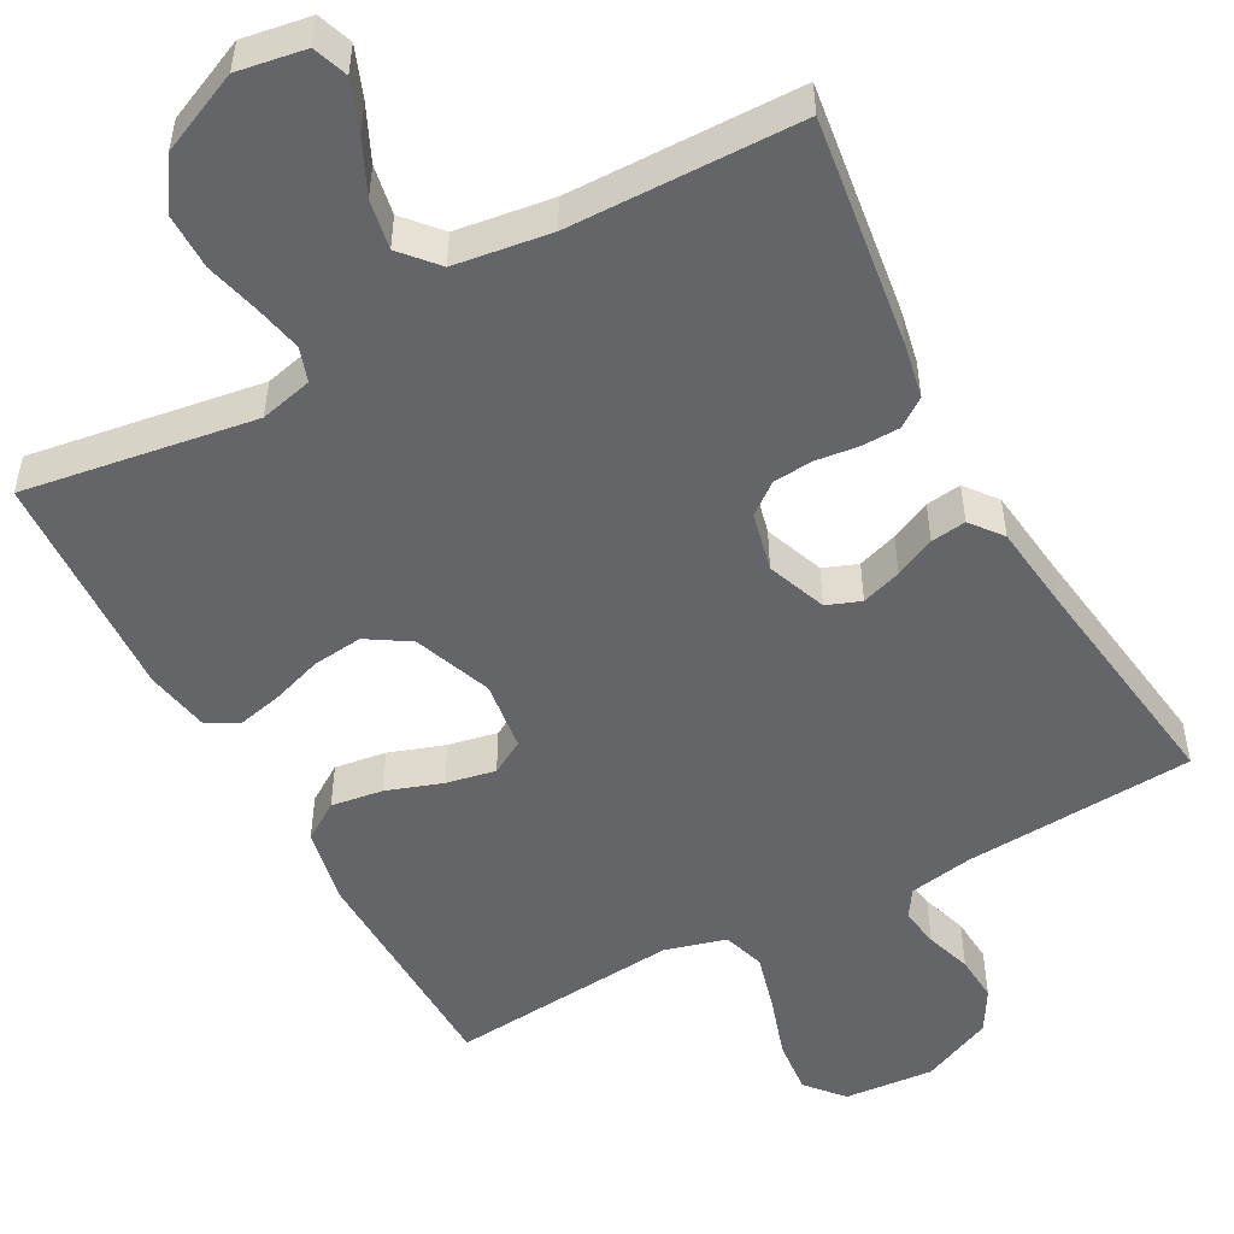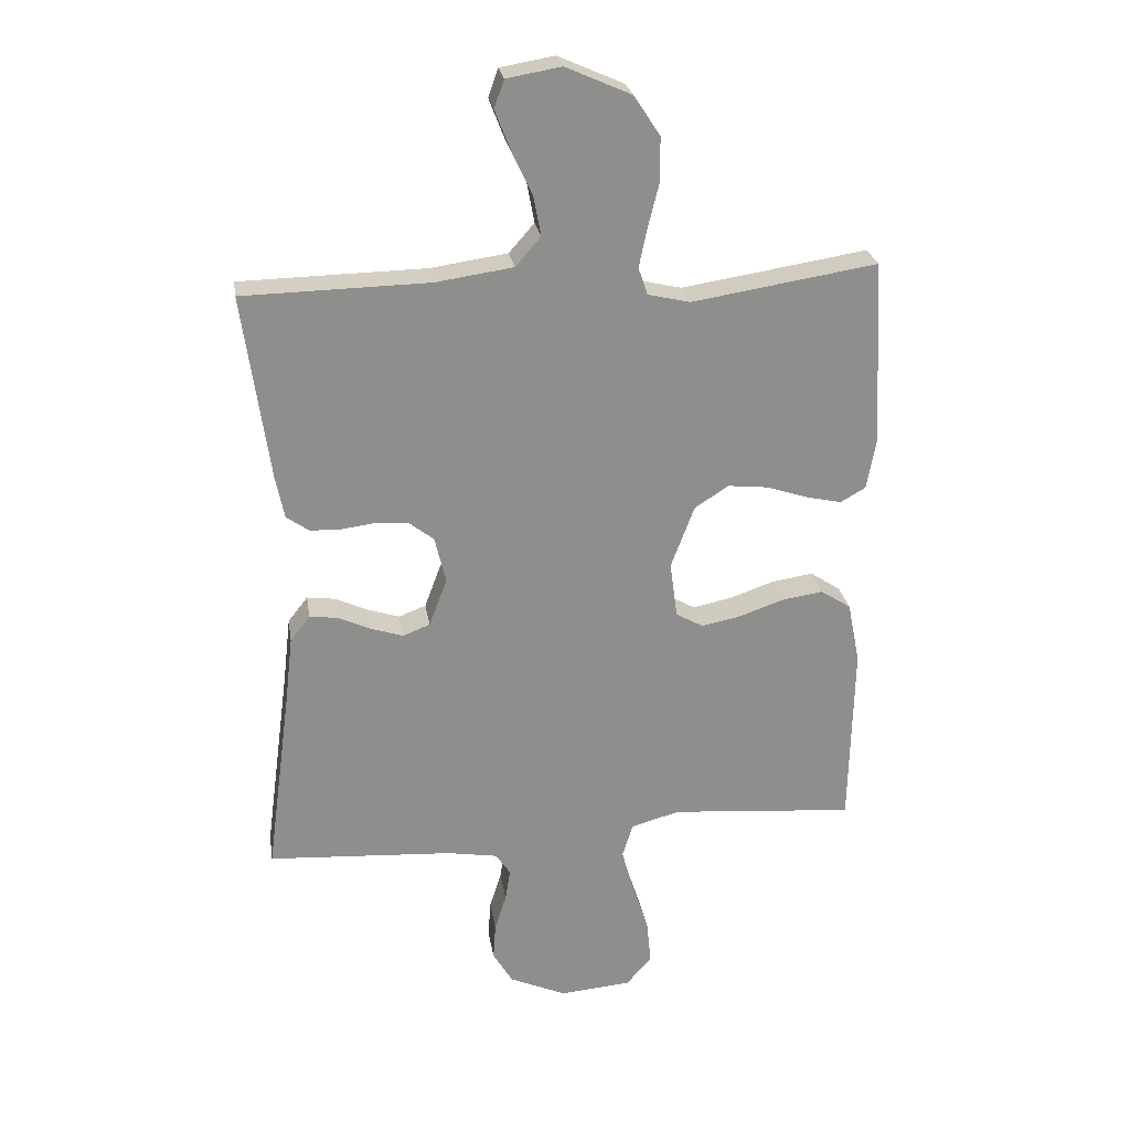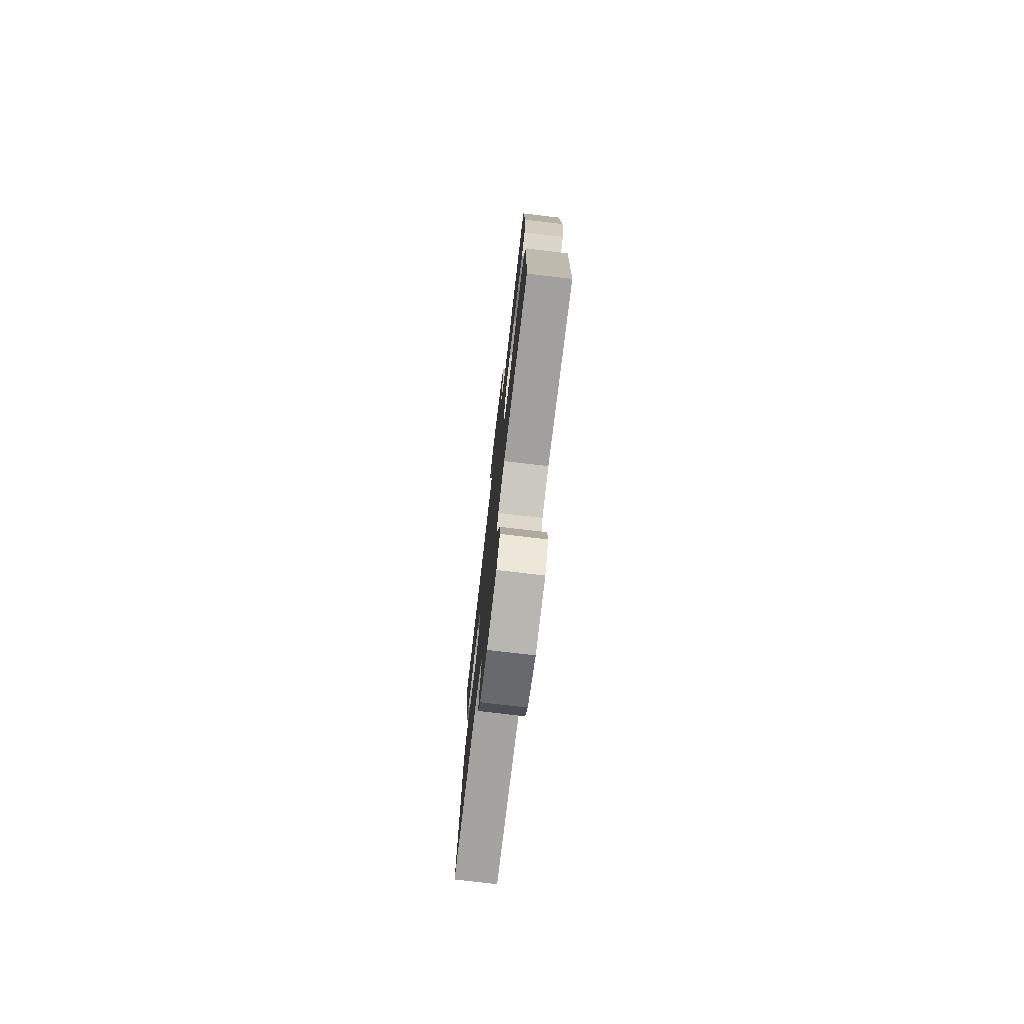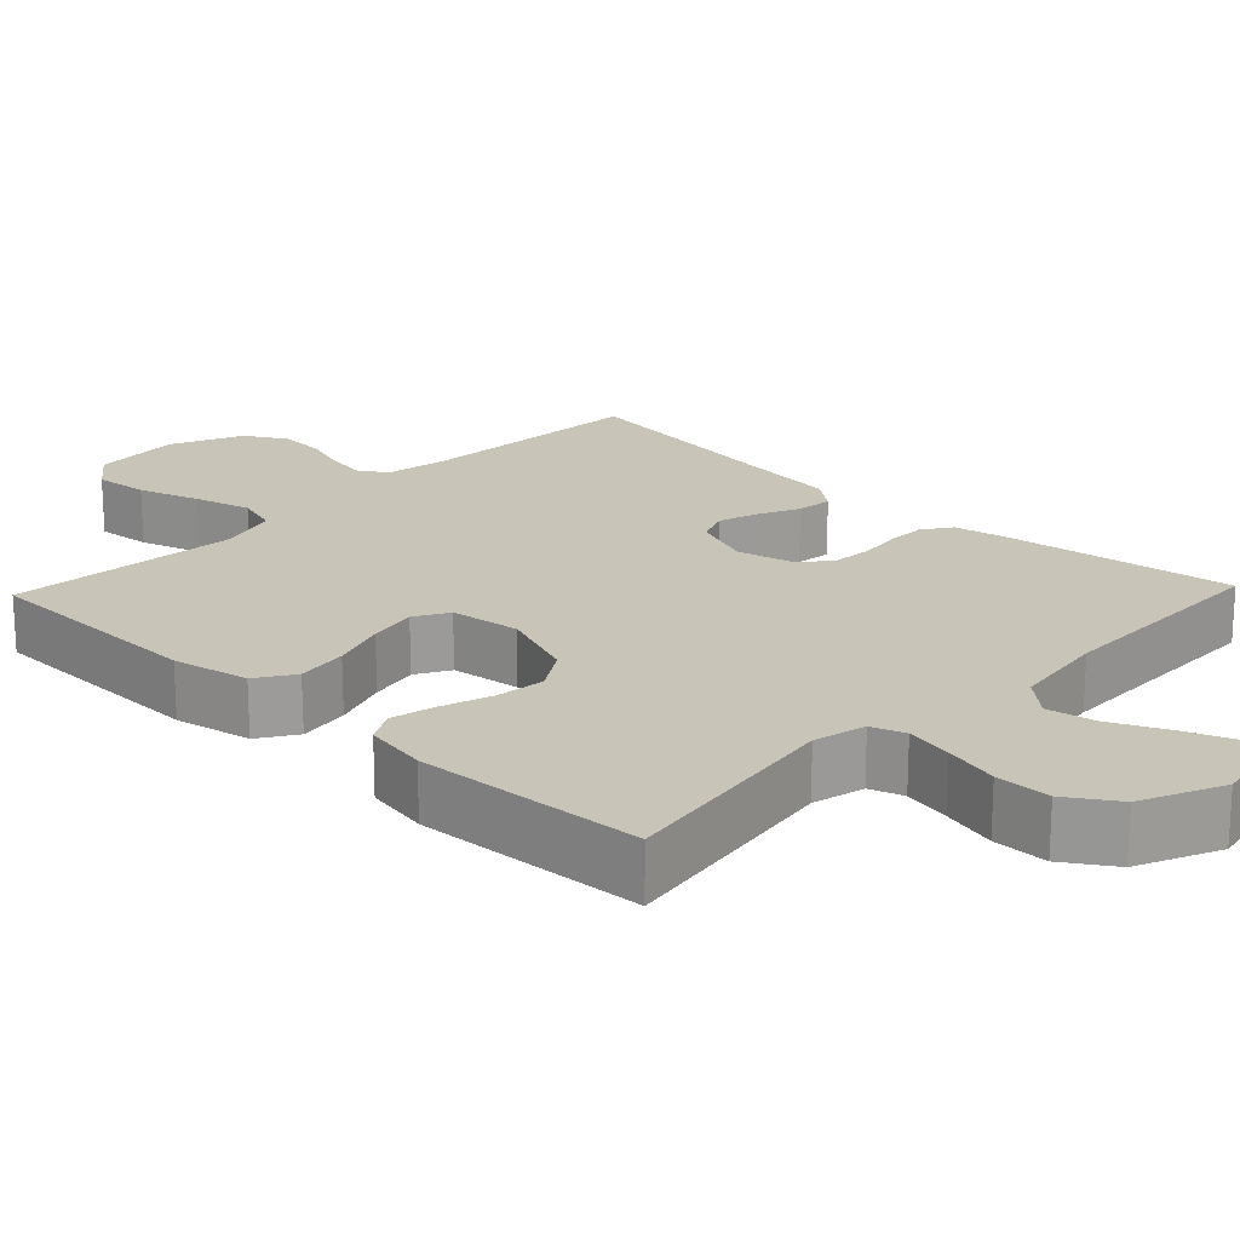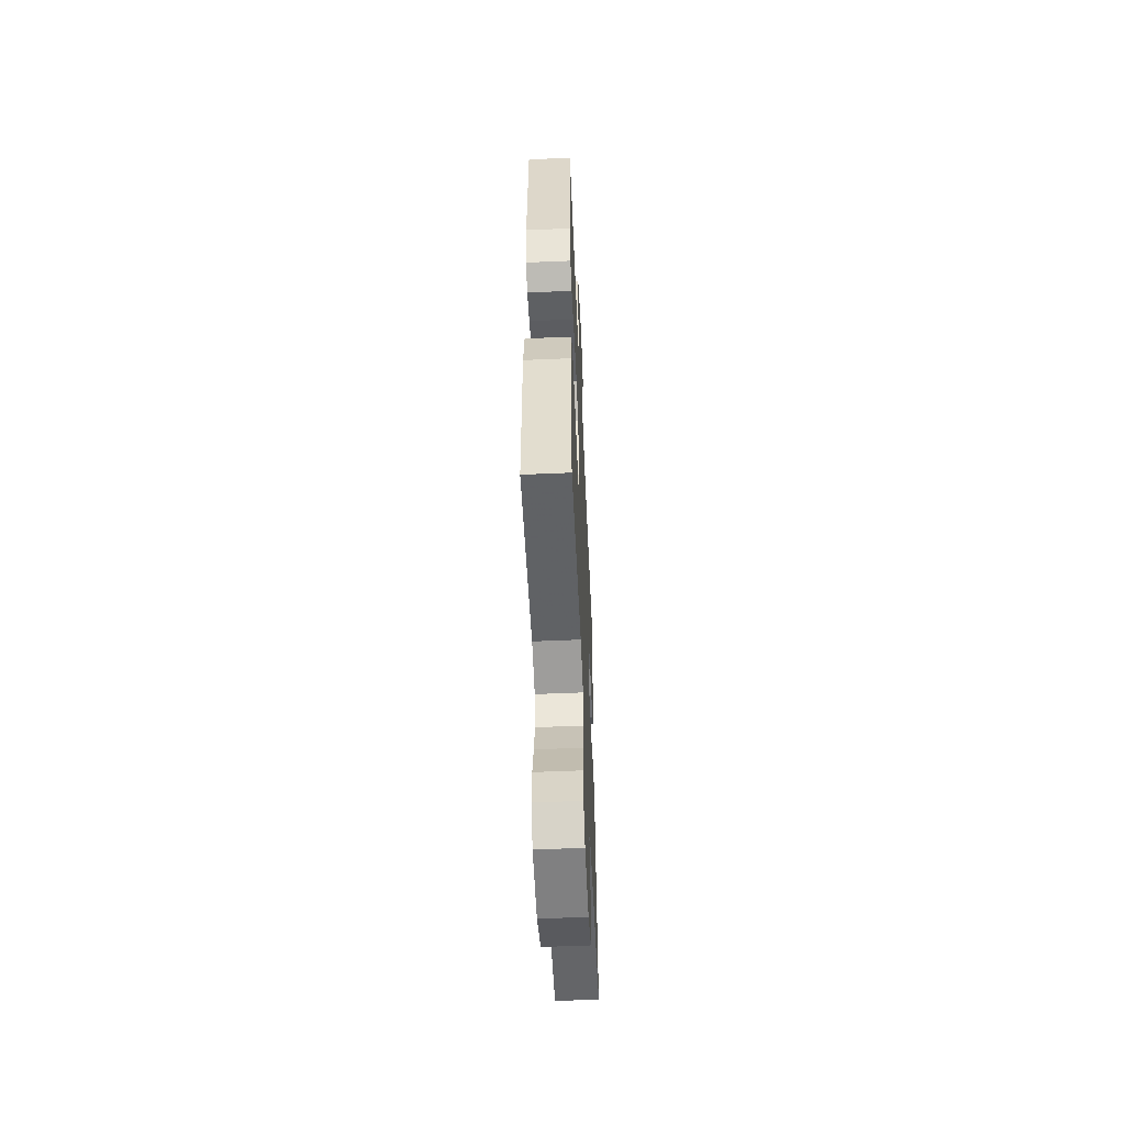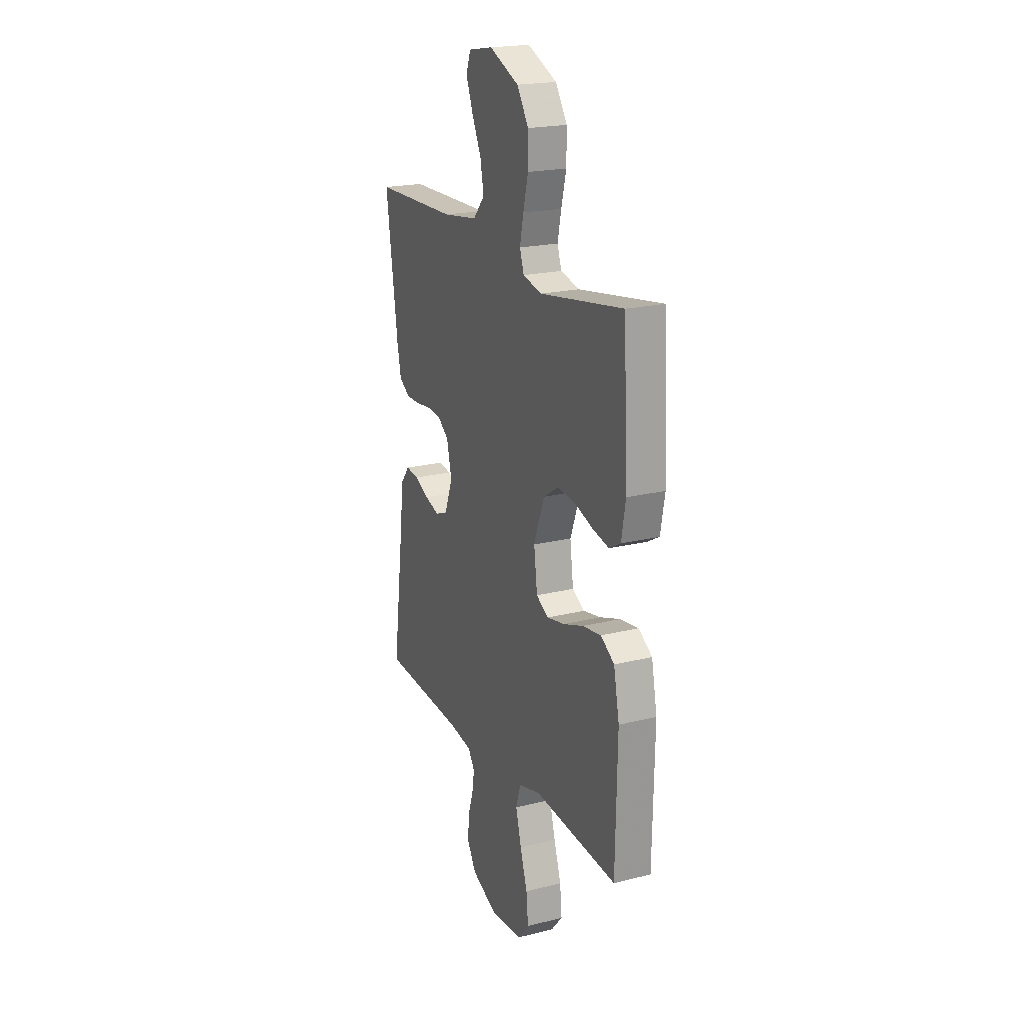
<metadata>
{"format":"obj","ext":"obj","renderer":"f3d","projection":"perspective","resolution":1024,"background":"white","views":[{"elev":-51.4,"azim":28.7,"up":"+Y"},{"elev":25.6,"azim":171.0,"up":"+Z"},{"elev":-76.6,"azim":-96.7,"up":"+Z"},{"elev":20.1,"azim":-46.3,"up":"+Y"},{"elev":-55.2,"azim":-87.4,"up":"+Z"},{"elev":20.5,"azim":-114.5,"up":"+Z"}]}
</metadata>
<code>
v 0.5 0.07 0.5
v 0.458 0.07 0.2
v 0.444 0.07 0.131
v 0.407 0.07 0.105
v 0.357 0.07 0.104
v 0.302 0.07 0.111
v 0.25 0.07 0.107
v 0.21 0.07 0.076
v 0.192 0.07 0
v 0.221 0.07 -0.077
v 0.265 0.07 -0.094
v 0.317 0.07 -0.077
v 0.369 0.07 -0.053
v 0.415 0.07 -0.047
v 0.447 0.07 -0.088
v 0.46 0.07 -0.2
v 0.5 0.07 -0.5
v 0.2 0.07 -0.519
v 0.118 0.07 -0.533
v 0.094 0.07 -0.569
v 0.102 0.07 -0.62
v 0.121 0.07 -0.68
v 0.125 0.07 -0.74
v 0.093 0.07 -0.794
v 0 0.07 -0.835
v -0.116 0.07 -0.825
v -0.157 0.07 -0.777
v -0.15 0.07 -0.706
v -0.124 0.07 -0.626
v -0.104 0.07 -0.552
v -0.121 0.07 -0.497
v -0.2 0.07 -0.475
v -0.5 0.07 -0.5
v -0.506 0.07 -0.2
v -0.486 0.07 -0.1
v -0.437 0.07 -0.068
v -0.37 0.07 -0.078
v -0.298 0.07 -0.103
v -0.234 0.07 -0.116
v -0.19 0.07 -0.091
v -0.178 0.07 0
v -0.216 0.07 0.101
v -0.271 0.07 0.136
v -0.336 0.07 0.129
v -0.402 0.07 0.107
v -0.46 0.07 0.094
v -0.501 0.07 0.117
v -0.516 0.07 0.2
v -0.5 0.07 0.5
v -0.2 0.07 0.453
v -0.132 0.07 0.469
v -0.117 0.07 0.513
v -0.13 0.07 0.575
v -0.148 0.07 0.646
v -0.148 0.07 0.718
v -0.106 0.07 0.782
v 0 0.07 0.829
v 0.088 0.07 0.814
v 0.104 0.07 0.769
v 0.079 0.07 0.705
v 0.046 0.07 0.635
v 0.034 0.07 0.571
v 0.075 0.07 0.524
v 0.2 0.07 0.506
v 0.5 0 0.5
v 0.458 0 0.2
v 0.444 0 0.131
v 0.407 0 0.105
v 0.357 0 0.104
v 0.302 0 0.111
v 0.25 0 0.107
v 0.21 0 0.076
v 0.192 0 0
v 0.221 0 -0.077
v 0.265 0 -0.094
v 0.317 0 -0.077
v 0.369 0 -0.053
v 0.415 0 -0.047
v 0.447 0 -0.088
v 0.46 0 -0.2
v 0.5 0 -0.5
v 0.2 0 -0.519
v 0.118 0 -0.533
v 0.094 0 -0.569
v 0.102 0 -0.62
v 0.121 0 -0.68
v 0.125 0 -0.74
v 0.093 0 -0.794
v 0 0 -0.835
v -0.116 0 -0.825
v -0.157 0 -0.777
v -0.15 0 -0.706
v -0.124 0 -0.626
v -0.104 0 -0.552
v -0.121 0 -0.497
v -0.2 0 -0.475
v -0.5 0 -0.5
v -0.506 0 -0.2
v -0.486 0 -0.1
v -0.437 0 -0.068
v -0.37 0 -0.078
v -0.298 0 -0.103
v -0.234 0 -0.116
v -0.19 0 -0.091
v -0.178 0 0
v -0.216 0 0.101
v -0.271 0 0.136
v -0.336 0 0.129
v -0.402 0 0.107
v -0.46 0 0.094
v -0.501 0 0.117
v -0.516 0 0.2
v -0.5 0 0.5
v -0.2 0 0.453
v -0.132 0 0.469
v -0.117 0 0.513
v -0.13 0 0.575
v -0.148 0 0.646
v -0.148 0 0.718
v -0.106 0 0.782
v 0 0 0.829
v 0.088 0 0.814
v 0.104 0 0.769
v 0.079 0 0.705
v 0.046 0 0.635
v 0.034 0 0.571
v 0.075 0 0.524
v 0.2 0 0.506
f 59 60 61
f 58 59 61
f 57 58 61
f 56 57 61
f 55 56 61
f 54 55 61
f 53 54 61
f 52 53 61 62
f 51 52 62 63
f 48 49 50
f 47 48 50
f 46 47 50
f 45 46 50
f 44 45 50
f 43 44 50 51
f 51 63 64
f 43 51 64
f 42 43 64
f 36 37 38
f 35 36 38
f 34 35 38
f 33 34 38
f 32 33 38
f 31 32 38 39
f 30 31 39 40
f 27 28 29
f 26 27 29
f 25 26 29
f 24 25 29
f 23 24 29
f 22 23 29
f 21 22 29
f 20 21 29 30
f 30 40 41
f 20 30 41
f 19 20 41
f 16 17 18
f 16 18 19
f 15 16 19
f 14 15 19
f 13 14 19
f 12 13 19
f 4 5 6
f 3 4 6
f 2 3 6
f 1 2 6
f 64 1 6
f 64 6 7
f 42 64 7 8
f 41 42 8 9
f 19 41 9 10
f 11 12 19
f 10 11 19
f 125 124 123
f 125 123 122
f 125 122 121
f 125 121 120
f 125 120 119
f 125 119 118
f 125 118 117
f 126 125 117 116
f 127 126 116 115
f 114 113 112
f 114 112 111
f 114 111 110
f 114 110 109
f 114 109 108
f 115 114 108 107
f 128 127 115
f 128 115 107
f 128 107 106
f 102 101 100
f 102 100 99
f 102 99 98
f 102 98 97
f 102 97 96
f 103 102 96 95
f 104 103 95 94
f 93 92 91
f 93 91 90
f 93 90 89
f 93 89 88
f 93 88 87
f 93 87 86
f 93 86 85
f 94 93 85 84
f 105 104 94
f 105 94 84
f 105 84 83
f 82 81 80
f 83 82 80
f 83 80 79
f 83 79 78
f 83 78 77
f 83 77 76
f 70 69 68
f 70 68 67
f 70 67 66
f 70 66 65
f 70 65 128
f 71 70 128
f 72 71 128 106
f 73 72 106 105
f 74 73 105 83
f 83 76 75
f 83 75 74
f 1 65 66 2
f 2 66 67 3
f 3 67 68 4
f 4 68 69 5
f 5 69 70 6
f 6 70 71 7
f 7 71 72 8
f 8 72 73 9
f 9 73 74 10
f 10 74 75 11
f 11 75 76 12
f 12 76 77 13
f 13 77 78 14
f 14 78 79 15
f 15 79 80 16
f 16 80 81 17
f 17 81 82 18
f 18 82 83 19
f 19 83 84 20
f 20 84 85 21
f 21 85 86 22
f 22 86 87 23
f 23 87 88 24
f 24 88 89 25
f 25 89 90 26
f 26 90 91 27
f 27 91 92 28
f 28 92 93 29
f 29 93 94 30
f 30 94 95 31
f 31 95 96 32
f 32 96 97 33
f 33 97 98 34
f 34 98 99 35
f 35 99 100 36
f 36 100 101 37
f 37 101 102 38
f 38 102 103 39
f 39 103 104 40
f 40 104 105 41
f 41 105 106 42
f 42 106 107 43
f 43 107 108 44
f 44 108 109 45
f 45 109 110 46
f 46 110 111 47
f 47 111 112 48
f 48 112 113 49
f 49 113 114 50
f 50 114 115 51
f 51 115 116 52
f 52 116 117 53
f 53 117 118 54
f 54 118 119 55
f 55 119 120 56
f 56 120 121 57
f 57 121 122 58
f 58 122 123 59
f 59 123 124 60
f 60 124 125 61
f 61 125 126 62
f 62 126 127 63
f 63 127 128 64
f 64 128 65 1

</code>
